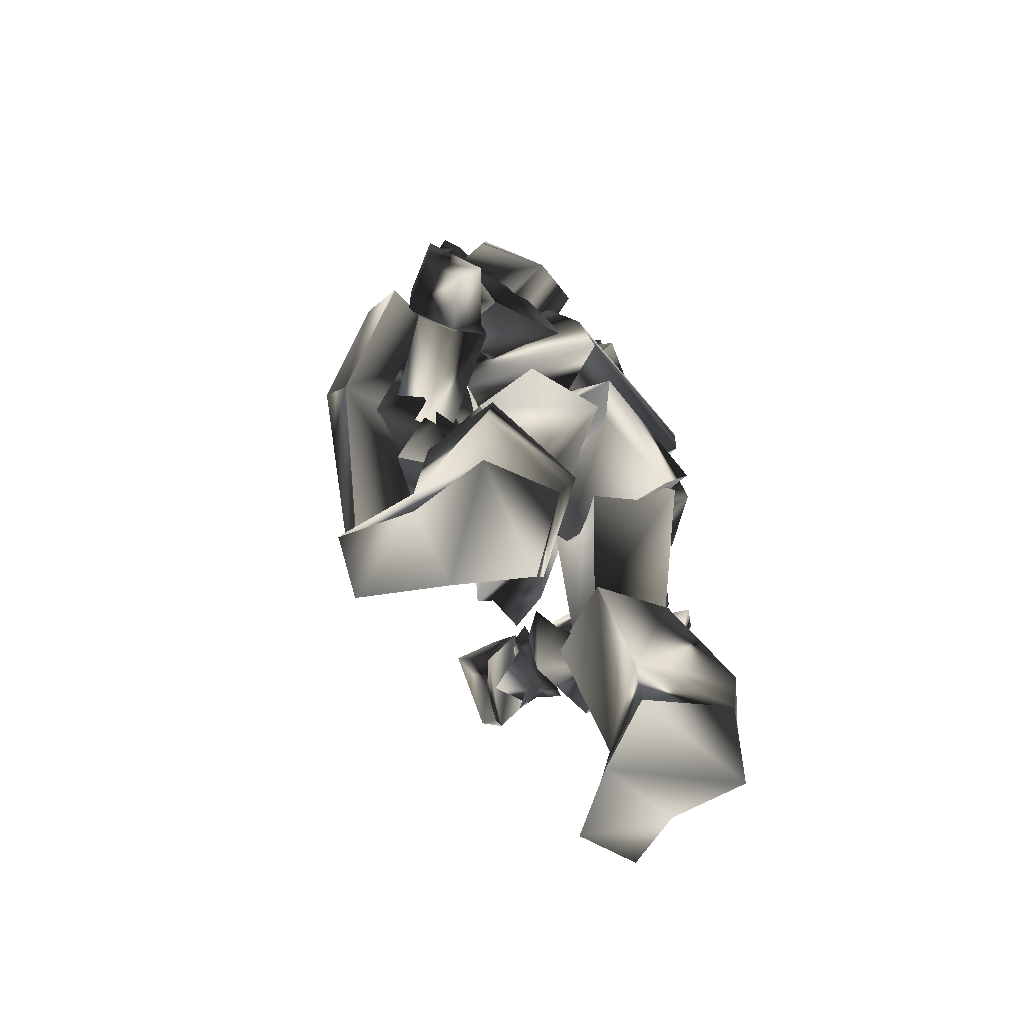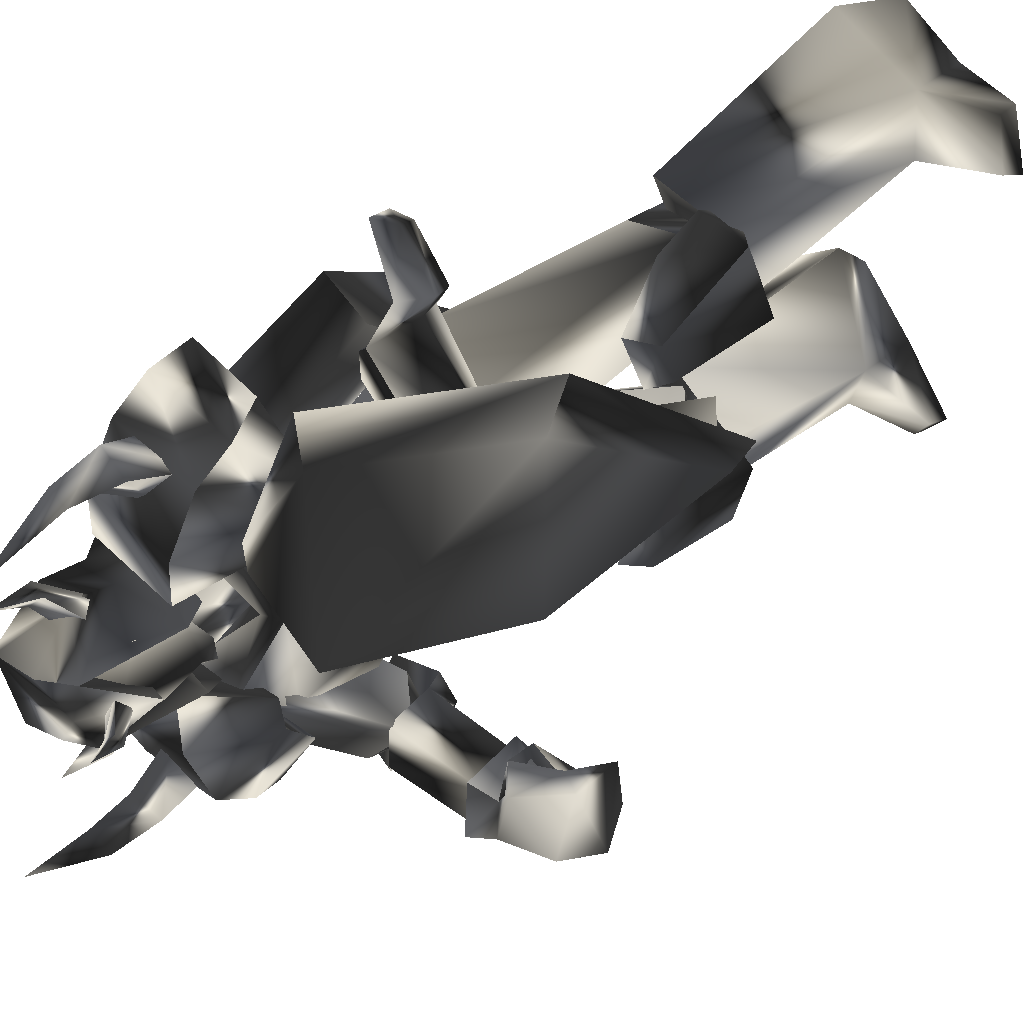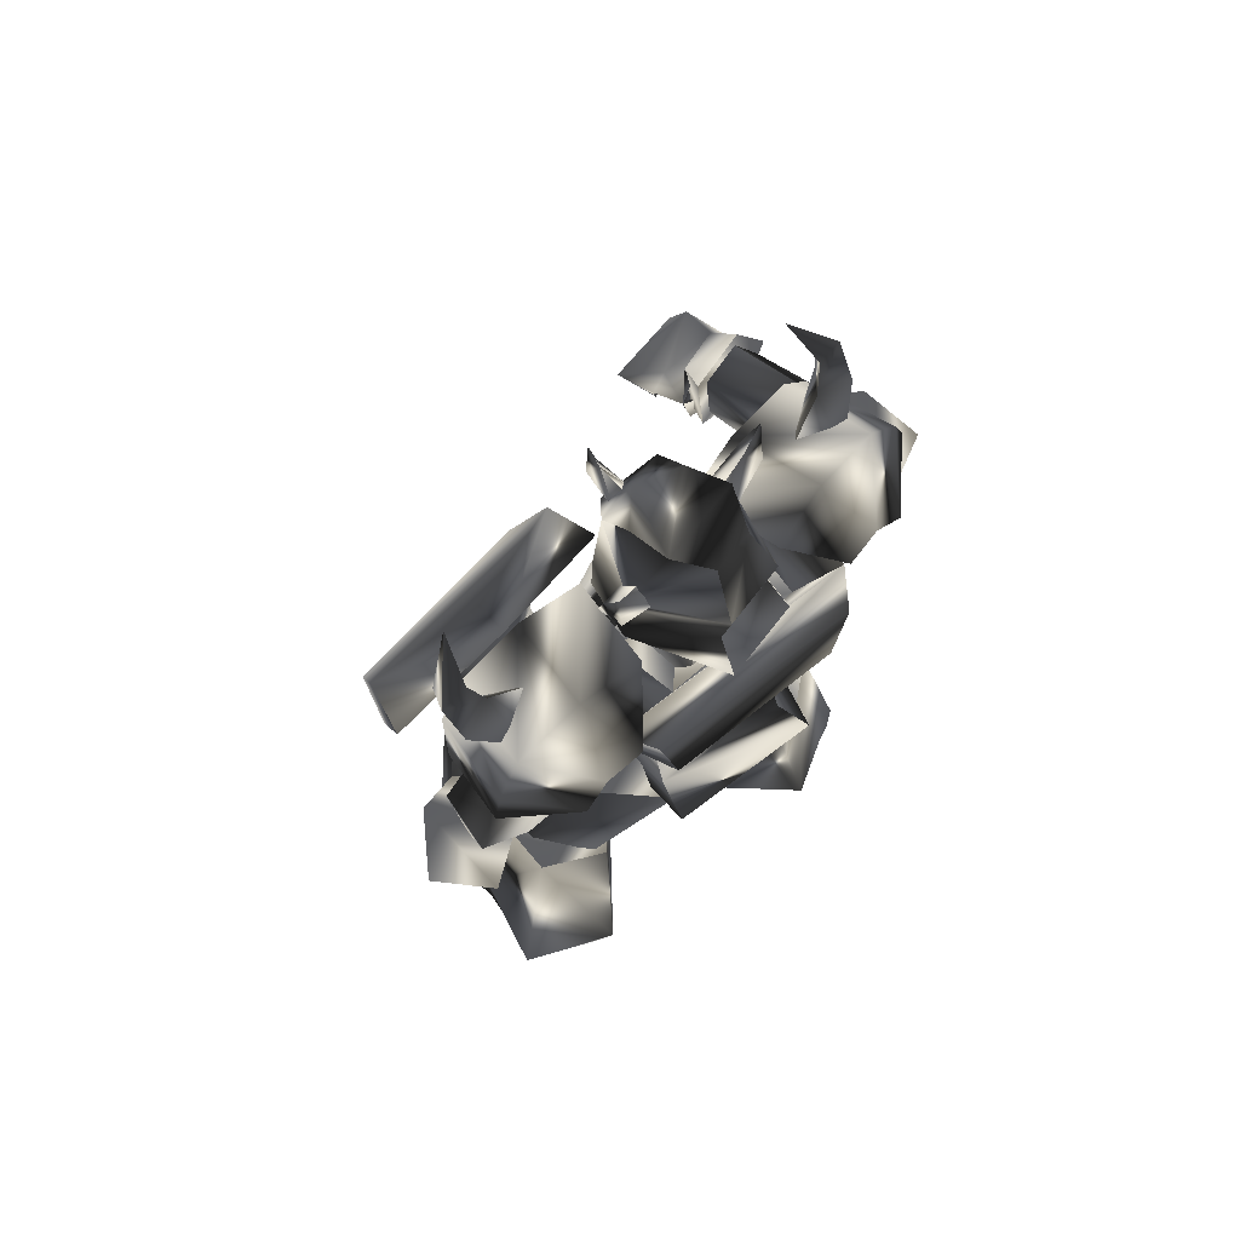
<metadata>
{"format":"obj","ext":"obj","renderer":"f3d","projection":"perspective","resolution":1024,"background":"white","views":[{"elev":-64.6,"azim":-147.1,"up":"+Z"},{"elev":51.2,"azim":57.8,"up":"+Y"},{"elev":73.8,"azim":-131.1,"up":"+Z"}]}
</metadata>
<code>
o Models/knight/frames/knight_fallback_8
v 10.28 -3.487 25.63
v 11.55 -1.095 24.12
v 10.91 -3.487 22.18
v 9.376 0.5945 26.06
v 10.19 1.157 22.4
v 4.672 0.03145 22.83
v 4.853 -0.6723 25.2
v 5.215 -3.91 22.4
v 5.215 -3.206 24.98
v 9.557 -1.235 18.96
v 10.01 -3.065 19.6
v 11.28 -1.517 18.96
v 3.677 -3.487 16.81
v 7.386 -4.332 15.52
v 11.64 -0.6723 19.82
v 11.09 -0.1093 18.96
v 9.647 0.7352 19.82
v 3.587 0.876 16.59
v 7.205 1.298 14.87
v 5.848 -0.3908 20.68
v 6.21 -2.784 20.46
v 9.014 -1.376 15.3
v 9.467 4.395 6.048
v 10.73 -1.376 2.175
v 12.09 -1.658 8.63
v 2.682 3.55 4.327
v 8.019 4.113 2.605
v 0.692 3.832 2.175
v -0.03168 -5.036 2.605
v 1.687 -4.05 4.542
v 8.924 -6.443 6.048
v 7.024 -6.584 3.681
v 7.748 -5.739 18.96
v 3.406 -5.317 19.17
v 7.386 -1.517 11.64
v 1.868 2.565 -0.1916
v 8.833 0.4537 -2.343
v 10.28 -1.235 16.16
v 7.567 3.128 18.31
v 3.587 2.424 18.53
v 9.647 5.521 17.24
v 11.19 -1.235 15.3
v 10.01 -7.851 18.1
v 2.953 -8.554 18.1
v 4.039 5.661 17.02
v 9.557 7.632 13.36
v 9.919 -10.38 14.44
v 13.72 -1.517 10.35
v 1.235 -7.569 16.16
v 2.32 4.254 15.08
v 10.46 6.224 9.275
v 10.82 -9.117 10.35
v 0.9634 -6.584 11.43
v 1.597 3.55 10.78
v 9.919 -6.584 8.2
v 3.949 -4.613 7.124
v 4.31 2.987 7.124
v 10.37 4.535 7.984
v 0.9634 -3.628 0.02358
v 8.291 -2.784 -2.128
v 19.15 -16.15 6.478
v 17.7 -17.28 6.909
v 18.15 -15.45 9.921
v 19.51 -14.75 8.845
v 18.96 -12.35 8.415
v 17.43 -11.93 9.275
v 16.52 -11.65 5.833
v 18.33 -12.07 5.833
v 16.7 -14.89 4.327
v 18.42 -14.47 4.757
v 21.95 -15.73 4.327
v 17.79 -11.23 7.124
v 20.41 -15.87 5.618
v 19.96 -10.95 5.187
v 21.95 -15.17 6.909
v 23.04 -14.89 4.542
v 21.95 -9.962 5.833
v 19.6 -11.37 8.2
v 17.43 -11.51 5.403
v 17.52 -14.47 4.327
v 18.6 -13.9 3.681
v 19.42 -14.61 4.112
v 20.32 -12.5 3.681
v 20.5 -11.65 2.39
v 21.41 -14.18 2.605
v 12 3.409 5.833
v 12.36 8.617 4.757
v 11.64 8.758 8.2
v 15.98 10.02 4.327
v 14.26 10.02 9.921
v 13.99 3.269 8.63
v 12.63 5.521 10.14
v 14.89 2.424 10.78
v 17.07 3.128 3.681
v 9.919 8.617 -21.28
v 14.26 10.31 -23
v 9.828 7.773 -23.86
v 14.53 10.02 -24.07
v 5.577 4.958 -22.78
v 5.577 5.661 -23.86
v 1.778 9.321 -24.07
v 1.144 8.617 -21.71
v 3.406 13.97 -20.63
v 4.039 13.26 -24.5
v 13.18 13.54 -24.07
v 13.18 13.26 -23.21
v 9.105 12.56 -21.49
v 8.833 12.7 -24.29
v 11.19 5.943 -10.73
v 7.296 3.409 -10.52
v 5.486 10.45 -8.798
v 10.19 10.31 -9.659
v 3.949 6.647 -10.95
v 8.924 -6.865 -23.86
v 12.18 -10.1 -23.21
v 8.924 -7.569 -21.06
v 12.54 -9.821 -24.07
v 0.692 -7.288 -23.86
v 4.853 -4.191 -23.64
v 4.31 -2.784 -22.14
v 0.1492 -7.006 -21.49
v 2.863 -12.07 -21.28
v 2.592 -11.79 -24.29
v 7.748 -11.51 -21.28
v 10.73 -12.64 -23.64
v 10.64 -12.92 -24.5
v 7.386 -11.65 -24.07
v 5.396 -10.38 -9.228
v 6.481 -3.065 -10.09
v 10.64 -5.176 -10.73
v 9.919 -9.68 -10.3
v 3.406 -6.443 -10.73
v 13.18 -1.376 -7.722
v 11.55 -4.613 -3.849
v 12.9 -3.769 -7.722
v 12.54 -3.487 -1.483
v 12.18 -1.658 -1.698
v 12.27 -1.517 1.745
v 9.647 -4.754 3.251
v 9.647 2.143 3.036
v 12.27 1.157 1.745
v 12.81 0.876 -1.267
v 12.27 -3.628 1.96
v 14.17 -1.095 -7.292
v 9.286 -1.658 -3.849
v 11.28 2.143 -3.849
v 12.54 1.72 -8.152
v 13.18 6.365 -10.73
v 10.82 4.535 -10.52
v 12 3.972 -7.507
v 13.9 6.224 -4.495
v 13.36 8.476 -4.064
v 12.09 10.87 -9.659
v 12.72 5.098 -3.634
v 9.195 11.29 -8.798
v 7.476 7.913 -12.46
v 11.91 8.476 -2.773
v 10.28 10.87 -5.786
v 4.582 7.21 -10.95
v 2.049 3.128 0.8842
v 7.929 4.254 -10.73
v 6.12 -0.9538 0.4539
v 8.11 7.913 -12.03
v 10.55 6.365 -8.798
v 4.853 6.787 3.896
v 6.843 9.884 -6.431
v 4.944 1.157 5.618
v 9.195 9.884 -8.152
v 9.647 5.943 4.327
v 10.73 1.58 2.821
v 10.91 1.298 20.03
v 10.37 1.861 18.96
v 8.471 -1.376 20.68
v 7.115 1.58 21.75
v 7.115 2.565 19.6
v 3.496 -0.5316 21.75
v 4.22 -4.191 21.54
v 2.863 -4.613 19.6
v 1.958 -0.1093 20.03
v 8.471 -5.176 18.96
v 11.73 -3.065 19.82
v 10.91 -3.769 18.74
v 7.115 -1.798 22.62
v 10.01 -3.769 26.7
v 7.657 -4.613 27.56
v 6.753 0.1722 27.99
v 11.64 -3.487 25.41
v 11 -1.376 26.27
v 8.743 -5.599 23.48
v 3.949 -4.473 23.91
v 5.486 -3.769 26.92
v 3.225 -0.8131 24.12
v 7.296 2.143 24.12
v 5.034 -1.376 27.13
v 9.195 0.4537 27.13
v 10.82 0.7352 25.63
v 12.54 -0.6723 22.4
v 8.652 -4.754 21.32
v 8.381 -4.191 21.75
v 7.386 -4.191 22.83
v 8.381 -7.428 24.34
v 8.381 -3.91 24.12
v 9.376 -3.769 22.83
v 8.924 -6.584 25.2
v 9.738 -7.147 24.34
v 9.195 -7.851 26.92
v 7.386 0.876 22.18
v 8.471 0.7352 23.26
v 7.657 3.691 25.41
v 7.567 0.313 24.55
v 6.481 0.313 23.26
v 7.115 2.846 26.06
v 6.3 3.409 25.41
v 7.115 3.832 27.99
v 11.46 -1.095 23.26
v 11.46 -1.798 23.91
v 13.54 -1.235 24.98
v 11.28 -1.235 24.77
v 11.19 -0.3908 24.12
v 12.9 -0.9538 25.63
v 13.27 -0.3908 25.2
v 13.72 -0.9538 26.7
v 9.376 -14.47 6.048
v 6.029 -16.15 6.909
v 10.37 -16.3 5.618
v 7.115 -17.14 6.694
v 7.838 -18.97 8.415
v 11.37 -18.69 7.984
v 7.205 -18.97 9.921
v 11 -18.41 10.14
v 12.09 -16.15 10.78
v 10.82 -13.06 7.554
v 11.55 -13.34 10.35
v 10.91 -15.73 6.263
v 11.73 -17.7 8.415
v 17.52 -14.61 4.972
v 18.24 -16.3 6.694
v 18.06 -12.5 8.63
v 18.6 -15.03 9.06
v 17.43 -12.21 6.048
v 9.014 -13.62 7.769
v 4.31 -9.821 17.02
v 7.567 -16.3 9.491
v 5.939 -6.584 13.79
v 10.64 -17.28 7.124
v 12.09 -14.18 9.275
v 7.929 -10.52 18.96
v 10.64 -16.86 11.21
v 5.758 -6.021 17.88
v 9.557 -7.428 16.81
v 16.79 -0.3908 3.251
v 15.71 0.313 15.95
v 18.87 0.7352 5.833
v 13.18 -0.8131 14.87
v 19.78 6.224 -3.634
v 18.78 6.084 -5.786
v 15.71 12.84 2.605
v 17.88 12.28 5.187
v 14.62 13.12 15.3
v 11.91 13.68 14.22
v 13.45 6.647 17.88
v 11.73 6.506 17.24
v 7.748 12 3.896
v 4.039 14.25 4.757
v 6.12 11.15 4.542
v 5.486 14.53 4.327
v 9.828 14.25 5.833
v 6.934 16.22 5.833
v 9.467 14.67 7.769
v 6.391 16.92 7.124
v 7.567 10.31 9.275
v 6.662 9.602 6.694
v 9.467 12.56 9.275
v 8.019 11.57 4.757
v 9.738 13.26 6.478
v 13.36 7.21 4.542
v 14.8 8.758 5.833
v 12.9 6.084 8.415
v 14.53 8.054 8.415
v 12.09 5.521 6.048
v 5.486 13.82 9.06
v 5.034 7.491 17.24
v 4.944 11.15 6.909
v 3.677 4.535 13.79
v 8.381 10.73 6.478
v 7.296 13.54 5.833
v 9.105 6.928 17.02
v 8.924 13.4 8.845
v 5.577 3.409 17.24
v 8.471 3.832 14.44
v 8.924 12.28 24.55
v 7.748 12 21.54
v 10.1 11.85 24.34
v 9.647 11.29 21.32
v 8.924 10.73 24.98
v 8.471 10.02 22.4
v 10.64 10.31 29.07
v 9.286 9.321 17.45
v 6.391 9.602 18.31
v 8.11 7.491 19.82
v 5.215 12.28 17.88
v 2.32 9.18 15.52
v 5.034 12.84 15.52
v 11.28 8.195 13.36
v 9.286 12.42 14.65
v 10.46 11.71 16.59
v 5.124 3.128 21.75
v 10.37 2.565 20.46
v 11.37 4.395 15.52
v 5.486 6.787 21.75
v 2.411 5.38 17.67
v 10.82 6.224 20.46
v 2.501 7.632 17.24
v 11.55 6.506 15.08
v 10.82 10.17 18.74
v 5.577 10.73 20.03
v 11 -13.2 25.84
v 8.833 -13.9 23.05
v 10.01 -13.76 26.06
v 10.64 -13.06 22.83
v 9.195 -11.79 23.69
v 9.738 -12.21 26.27
v 11.28 -10.95 30.36
v 8.562 -9.68 20.89
v 7.205 -12.21 19.6
v 10.01 -11.65 18.74
v 6.391 -15.87 17.24
v 3.134 -12.78 16.81
v 6.391 -15.03 19.6
v 10.46 -15.03 16.16
v 11.91 -10.67 14.65
v 11.55 -13.76 18.1
v 11.37 -6.725 16.16
v 10.1 -4.473 20.89
v 4.944 -5.599 22.18
v 2.682 -8.695 18.53
v 5.848 -9.117 22.83
v 11 -7.991 21.32
v 3.134 -10.95 18.31
v 11.82 -8.836 16.16
v 11.64 -12.07 20.25
v 6.481 -13.2 21.54
v 11.37 -3.769 -7.292
v 10.1 -3.91 -10.3
v 12.54 -5.599 -10.95
v 13.63 -6.302 -4.71
v 13.27 -8.554 -4.495
v 11.82 -10.24 -10.52
v 12.45 -5.458 -3.419
v 6.934 -7.288 -12.46
v 9.014 -10.95 -9.659
v 11.91 -8.977 -3.204
v 10.28 -10.95 -6.646
v 7.205 -3.91 -10.3
v 0.9634 -4.895 1.099
v 4.129 -7.147 -10.95
v 4.672 -0.5316 1.53
v 10.01 -6.021 -8.583
v 7.838 -7.288 -12.03
v 6.572 -9.962 -6.862
v 4.039 -8.695 3.681
v 3.768 -3.065 5.833
v 8.924 -9.68 -8.368
v 8.743 -7.428 4.327
v 9.376 -2.784 3.681
f 1 2 3
f 4 5 2
f 4 6 5
f 7 8 6
f 1 3 8
f 9 7 4
f 10 11 12
f 13 11 14
f 3 15 11
f 16 12 15
f 5 17 15
f 17 18 19
f 18 20 13
f 12 11 15
f 16 15 17
f 15 3 2
f 15 2 5
f 4 2 1
f 4 1 9
f 8 9 1
f 21 8 3
f 14 22 19
f 17 22 10
f 6 4 7
f 20 5 6
f 8 7 9
f 21 6 8
f 10 12 16
f 11 21 3
f 21 20 6
f 20 17 5
f 22 11 10
f 16 17 10
f 11 22 14
f 22 17 19
f 11 13 21
f 18 17 20
f 21 13 20
f 13 14 19
f 19 18 13
f 23 24 25
f 26 27 23
f 28 27 26
f 29 26 30
f 28 26 29
f 30 31 32
f 29 30 32
f 31 24 32
f 33 34 35
f 36 37 27
f 28 36 27
f 33 35 38
f 38 35 39
f 39 35 40
f 40 35 34
f 38 39 41
f 42 38 41
f 38 43 33
f 42 43 38
f 34 33 43
f 44 34 43
f 44 40 34
f 45 40 44
f 40 41 39
f 45 41 40
f 46 42 41
f 47 42 48
f 44 43 47
f 49 44 47
f 50 45 44
f 49 50 44
f 45 46 41
f 50 46 45
f 48 46 51
f 48 52 47
f 53 47 52
f 49 47 53
f 54 50 49
f 53 54 49
f 54 51 46
f 50 54 46
f 51 25 48
f 52 25 55
f 56 52 55
f 53 52 56
f 57 54 53
f 56 57 53
f 57 58 51
f 54 57 51
f 23 25 58
f 55 25 31
f 56 55 31
f 30 56 31
f 26 57 56
f 30 26 56
f 57 23 58
f 26 23 57
f 24 27 37
f 59 32 60
f 29 32 59
f 24 37 60
f 59 28 29
f 36 28 59
f 24 31 25
f 24 23 27
f 25 52 48
f 25 51 58
f 42 47 43
f 42 46 48
f 60 36 59
f 37 36 60
f 32 24 60
f 61 62 63
f 64 61 63
f 65 64 63
f 66 65 63
f 65 66 67
f 68 65 67
f 68 69 70
f 67 69 68
f 70 69 62
f 61 70 62
f 62 66 63
f 67 66 62
f 69 67 62
f 71 72 73
f 74 72 71
f 71 73 75
f 76 71 75
f 77 75 78
f 76 75 77
f 74 77 78
f 72 74 78
f 79 72 80
f 81 79 80
f 81 73 82
f 80 73 81
f 79 83 82
f 68 70 73
f 80 68 73
f 72 65 68
f 80 72 68
f 84 74 85
f 72 78 64
f 65 72 64
f 75 61 64
f 78 75 64
f 73 70 61
f 75 73 61
f 79 73 72
f 82 73 79
f 84 77 74
f 84 76 77
f 76 84 85
f 83 81 82
f 83 79 81
f 71 85 74
f 85 71 76
f 86 87 88
f 87 89 90
f 89 87 86
f 91 92 93
f 90 89 94
f 93 90 94
f 92 88 90
f 94 86 91
f 91 93 94
f 88 92 91
f 88 91 86
f 90 88 87
f 86 94 89
f 90 93 92
f 95 96 97
f 97 96 98
f 99 100 101
f 99 101 102
f 103 102 101
f 103 101 104
f 105 106 107
f 105 107 108
f 96 106 98
f 98 106 105
f 109 110 111
f 109 111 112
f 97 98 108
f 108 98 105
f 96 95 107
f 96 107 106
f 107 112 111
f 107 111 103
f 111 113 102
f 111 102 103
f 110 99 113
f 113 99 102
f 110 109 95
f 110 95 99
f 108 107 104
f 104 107 103
f 104 101 100
f 110 113 111
f 104 97 108
f 99 95 100
f 100 95 97
f 109 112 95
f 95 112 107
f 104 100 97
f 114 115 116
f 117 115 114
f 118 119 120
f 121 118 120
f 118 121 122
f 123 118 122
f 124 125 126
f 127 124 126
f 117 125 115
f 126 125 117
f 128 129 130
f 131 128 130
f 127 117 114
f 126 117 127
f 124 116 115
f 125 124 115
f 128 131 124
f 122 128 124
f 121 132 128
f 122 121 128
f 132 120 129
f 121 120 132
f 116 130 129
f 120 116 129
f 123 124 127
f 122 124 123
f 119 118 123
f 128 132 129
f 127 114 123
f 119 116 120
f 114 116 119
f 116 131 130
f 124 131 116
f 114 119 123
f 133 134 135
f 136 137 133
f 134 136 135
f 138 139 140
f 138 141 142
f 140 142 141
f 136 143 138
f 135 136 133
f 144 137 142
f 140 134 145
f 146 140 145
f 138 137 136
f 142 137 138
f 133 144 145
f 134 140 139
f 138 140 141
f 139 138 143
f 139 136 134
f 142 146 147
f 142 140 146
f 136 139 143
f 144 133 137
f 142 147 144
f 144 147 146
f 145 134 133
f 146 145 144
f 148 149 150
f 148 150 151
f 148 151 152
f 148 152 153
f 151 150 154
f 153 155 156
f 156 148 153
f 154 150 157
f 157 150 158
f 152 151 154
f 152 154 157
f 156 155 149
f 152 158 153
f 158 152 157
f 153 158 155
f 149 148 156
f 150 149 155
f 150 155 158
f 159 160 161
f 161 160 162
f 163 161 164
f 165 160 166
f 166 160 159
f 167 160 165
f 165 166 168
f 165 168 169
f 162 170 164
f 162 164 161
f 165 169 170
f 162 167 170
f 160 167 162
f 168 163 164
f 159 163 166
f 161 163 159
f 169 168 164
f 169 164 170
f 170 167 165
f 163 168 166
f 171 172 173
f 171 174 175
f 175 174 176
f 177 178 179
f 180 178 177
f 181 182 180
f 181 183 173
f 184 185 186
f 173 172 175
f 187 184 188
f 184 187 189
f 189 190 191
f 191 190 192
f 193 186 194
f 195 186 193
f 196 197 188
f 196 183 197
f 187 183 181
f 181 198 187
f 198 177 190
f 176 192 190
f 174 193 192
f 193 174 196
f 185 191 194
f 180 198 181
f 188 197 187
f 188 195 196
f 188 186 195
f 184 186 188
f 194 186 185
f 192 194 191
f 190 177 176
f 179 176 177
f 176 179 175
f 175 172 171
f 177 198 180
f 190 189 198
f 191 185 189
f 193 196 195
f 194 192 193
f 192 176 174
f 183 187 197
f 183 196 171
f 189 187 198
f 171 196 174
f 189 185 184
f 180 182 173
f 173 175 179
f 178 180 173
f 179 178 173
f 173 182 181
f 173 183 171
f 199 200 201
f 202 203 204
f 202 204 200
f 200 199 203
f 202 200 203
f 205 206 204
f 206 201 204
f 206 205 201
f 205 204 203
f 201 200 204
f 199 201 205
f 205 203 199
f 207 208 209
f 210 211 212
f 210 212 208
f 208 207 211
f 210 208 211
f 213 214 212
f 214 209 212
f 214 213 209
f 213 212 211
f 209 208 212
f 207 209 213
f 213 211 207
f 215 216 217
f 218 219 220
f 218 220 216
f 216 215 219
f 218 216 219
f 221 222 220
f 222 217 220
f 222 221 217
f 221 220 219
f 217 216 220
f 215 217 221
f 221 219 215
f 223 224 225
f 225 224 226
f 226 227 228
f 226 228 225
f 227 229 230
f 227 230 228
f 229 224 230
f 230 224 223
f 226 224 227
f 227 224 229
f 231 232 233
f 232 223 225
f 232 225 234
f 234 225 235
f 235 225 228
f 235 228 231
f 231 228 230
f 223 232 231
f 223 231 230
f 234 235 236
f 236 235 237
f 231 233 238
f 231 238 239
f 231 239 237
f 231 237 235
f 240 232 236
f 236 232 234
f 233 232 238
f 238 232 240
f 240 236 238
f 238 236 237
f 238 237 239
f 241 242 243
f 244 242 241
f 245 246 241
f 243 242 247
f 248 243 247
f 249 247 242
f 246 248 247
f 250 246 247
f 246 250 244
f 241 246 244
f 250 247 249
f 244 250 249
f 242 244 249
f 248 246 245
f 243 248 245
f 241 243 245
f 251 252 253
f 254 252 251
f 255 251 253
f 256 251 255
f 257 255 258
f 256 255 257
f 257 258 259
f 260 257 259
f 259 261 262
f 260 259 262
f 262 261 252
f 254 262 252
f 252 261 259
f 257 251 256
f 254 251 257
f 262 254 257
f 260 262 257
f 258 255 253
f 258 253 252
f 259 258 252
f 263 264 265
f 266 264 263
f 267 268 266
f 263 267 266
f 269 270 268
f 267 269 268
f 269 264 270
f 265 264 269
f 268 264 266
f 270 264 268
f 271 272 273
f 263 265 272
f 274 263 272
f 275 263 274
f 267 263 275
f 273 267 275
f 269 267 273
f 273 272 265
f 269 273 265
f 276 275 274
f 277 275 276
f 278 271 273
f 279 278 273
f 277 279 273
f 275 277 273
f 276 272 280
f 274 272 276
f 278 272 271
f 280 272 278
f 278 276 280
f 277 276 278
f 279 277 278
f 281 282 283
f 283 282 284
f 283 285 286
f 287 282 281
f 287 281 288
f 282 287 289
f 287 288 285
f 287 285 290
f 284 290 285
f 284 285 283
f 289 287 290
f 289 290 284
f 289 284 282
f 286 285 288
f 286 288 281
f 286 281 283
f 291 292 293
f 294 293 292
f 295 296 291
f 297 291 293
f 298 299 300
f 294 298 300
f 300 296 294
f 298 292 299
f 295 297 293
f 291 297 295
f 292 298 294
f 293 294 295
f 292 291 296
f 299 292 296
f 296 295 294
f 296 300 299
f 301 302 303
f 302 304 305
f 306 301 303
f 304 306 305
f 307 308 309
f 310 307 311
f 308 312 309
f 308 307 310
f 313 302 301
f 314 304 302
f 314 315 306
f 315 316 301
f 312 315 314
f 309 314 313
f 310 311 313
f 312 310 316
f 313 311 309
f 302 313 314
f 305 303 302
f 306 304 314
f 314 309 312
f 313 316 310
f 301 316 313
f 310 312 308
f 316 315 312
f 301 306 315
f 303 305 306
f 309 311 307
f 317 318 319
f 318 317 320
f 319 321 322
f 317 319 323
f 324 325 326
f 324 326 320
f 320 321 324
f 325 318 326
f 317 323 322
f 322 323 319
f 320 326 318
f 322 320 317
f 321 319 318
f 321 318 325
f 320 322 321
f 325 324 321
f 327 328 329
f 330 331 328
f 327 329 332
f 330 332 331
f 333 334 335
f 336 335 337
f 333 338 334
f 337 335 334
f 329 328 339
f 328 331 340
f 332 341 340
f 329 342 341
f 340 341 338
f 339 340 333
f 339 336 337
f 342 337 338
f 333 336 339
f 340 339 328
f 328 327 330
f 340 331 332
f 338 333 340
f 337 342 339
f 339 342 329
f 334 338 337
f 338 341 342
f 341 332 329
f 332 330 327
f 335 336 333
f 343 344 345
f 346 343 345
f 347 346 345
f 348 347 345
f 349 343 346
f 350 351 348
f 348 345 350
f 352 343 349
f 353 343 352
f 349 346 347
f 352 349 347
f 344 351 350
f 348 353 347
f 352 347 353
f 351 353 348
f 350 345 344
f 351 344 343
f 353 351 343
f 354 355 356
f 357 355 354
f 358 354 359
f 360 355 361
f 356 355 360
f 361 355 362
f 363 360 361
f 364 363 361
f 358 365 357
f 354 358 357
f 365 364 361
f 365 362 357
f 357 362 355
f 358 359 363
f 360 359 356
f 356 359 354
f 358 363 364
f 365 358 364
f 361 362 365
f 360 363 359

</code>
